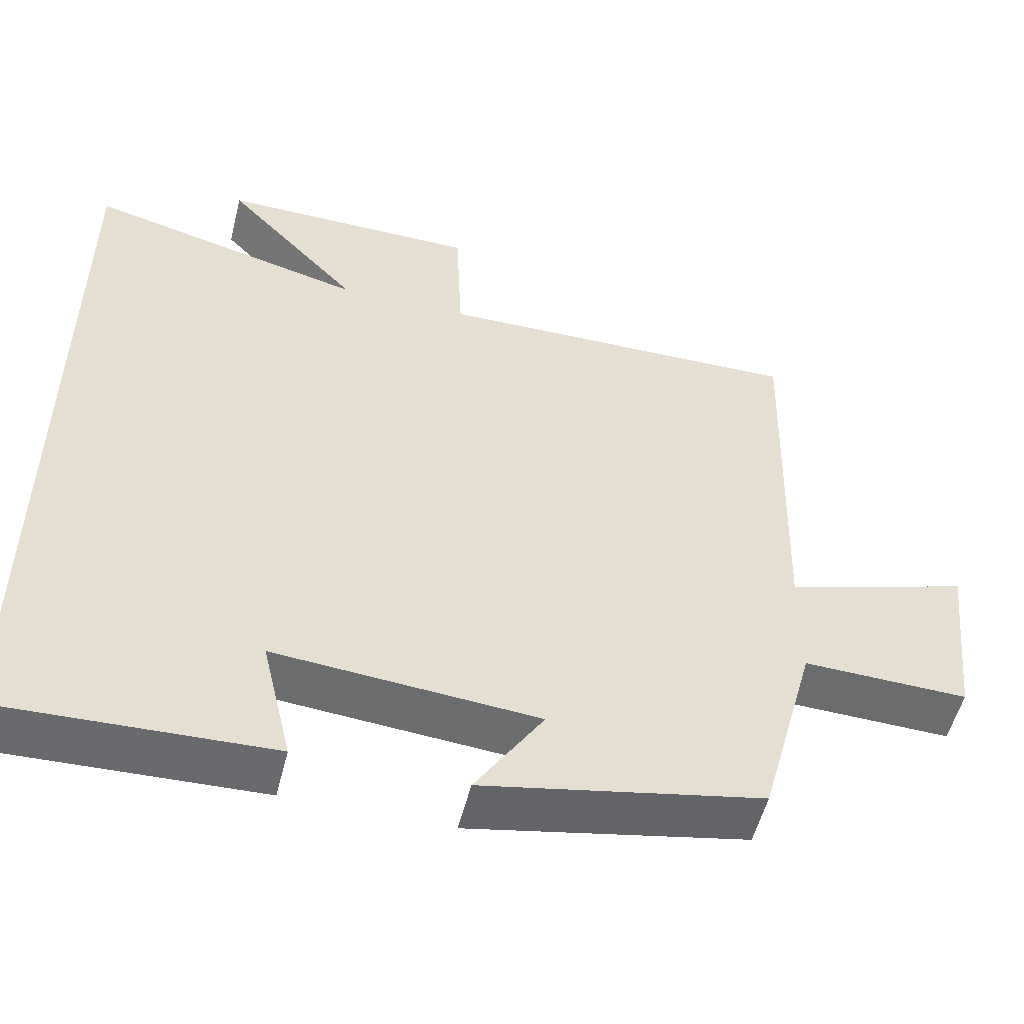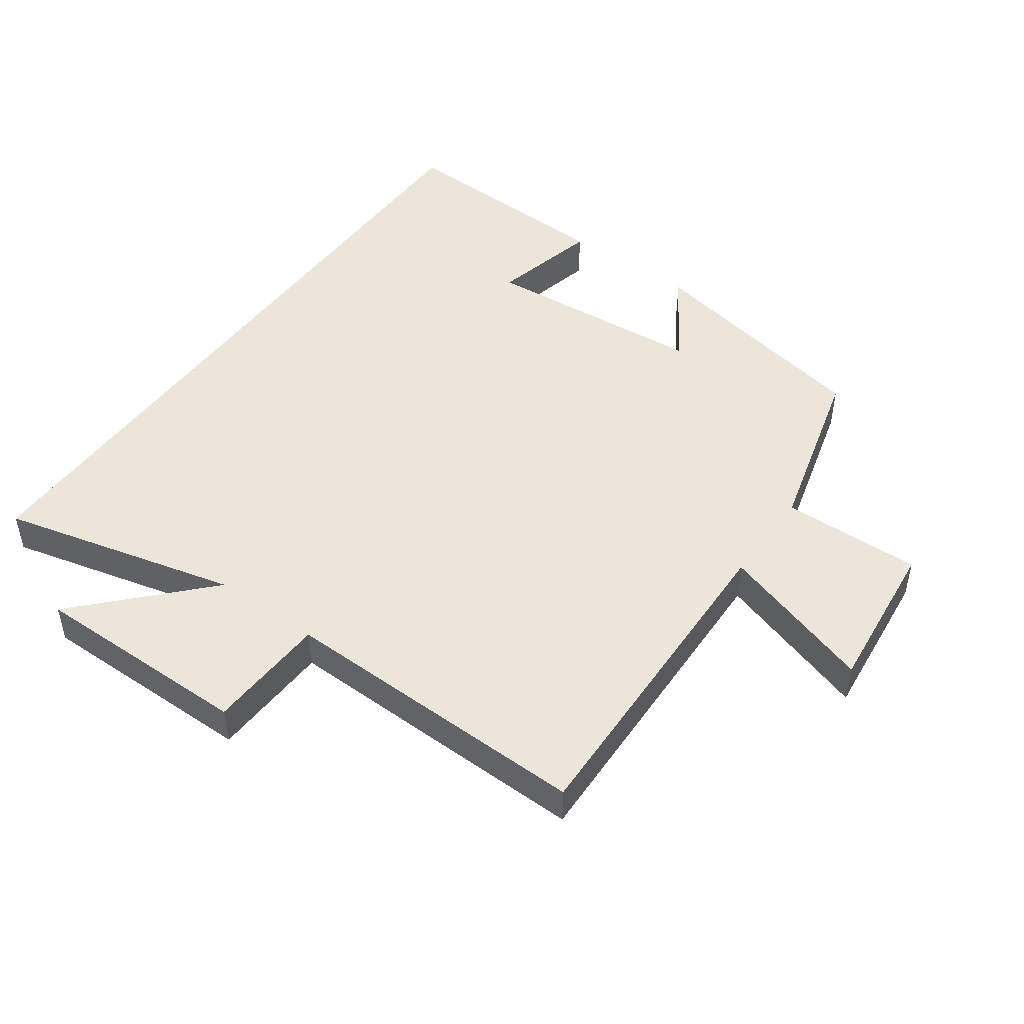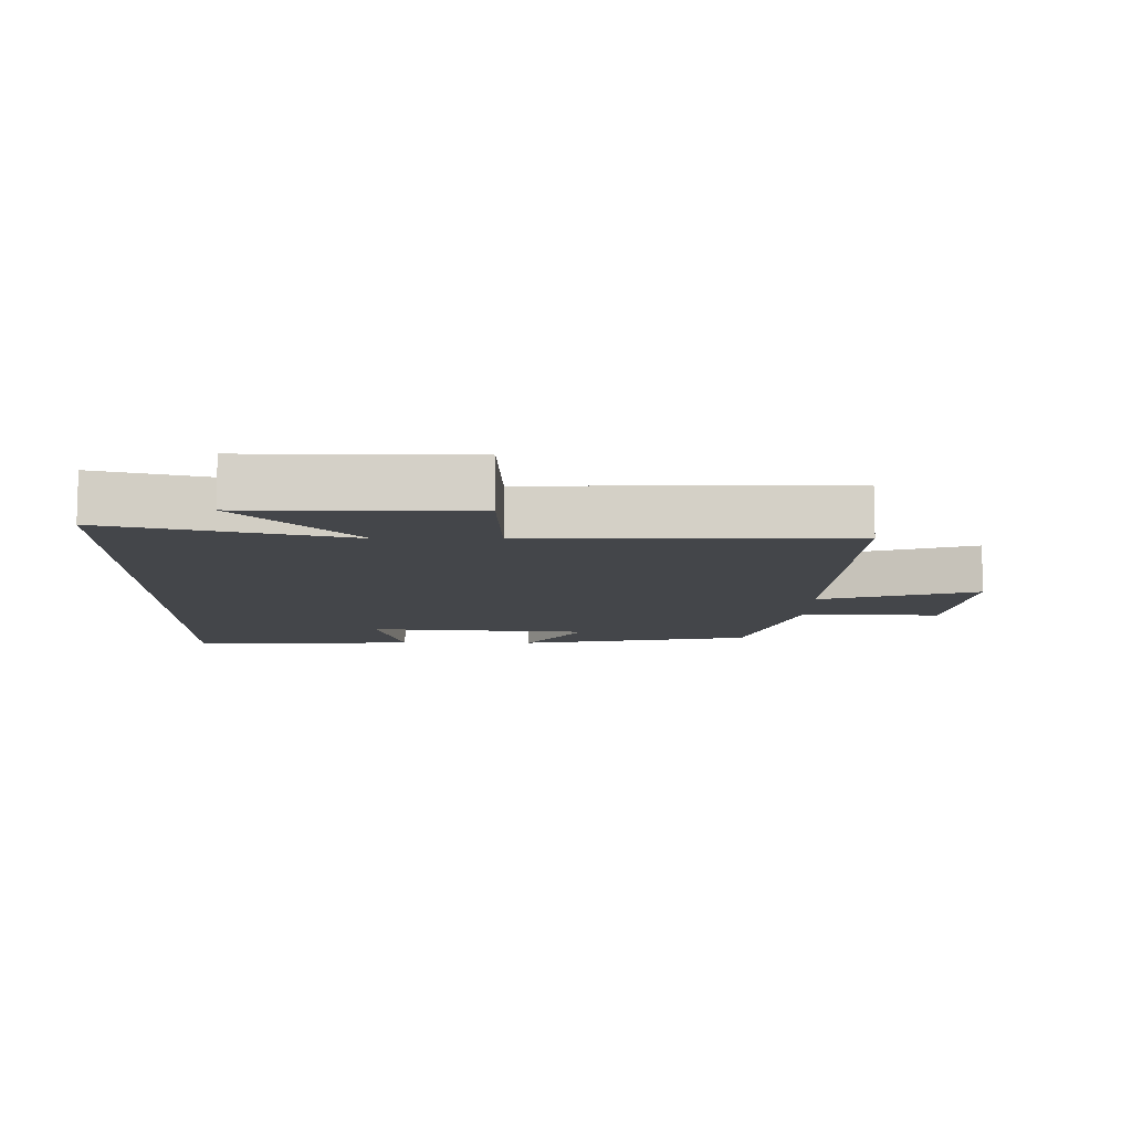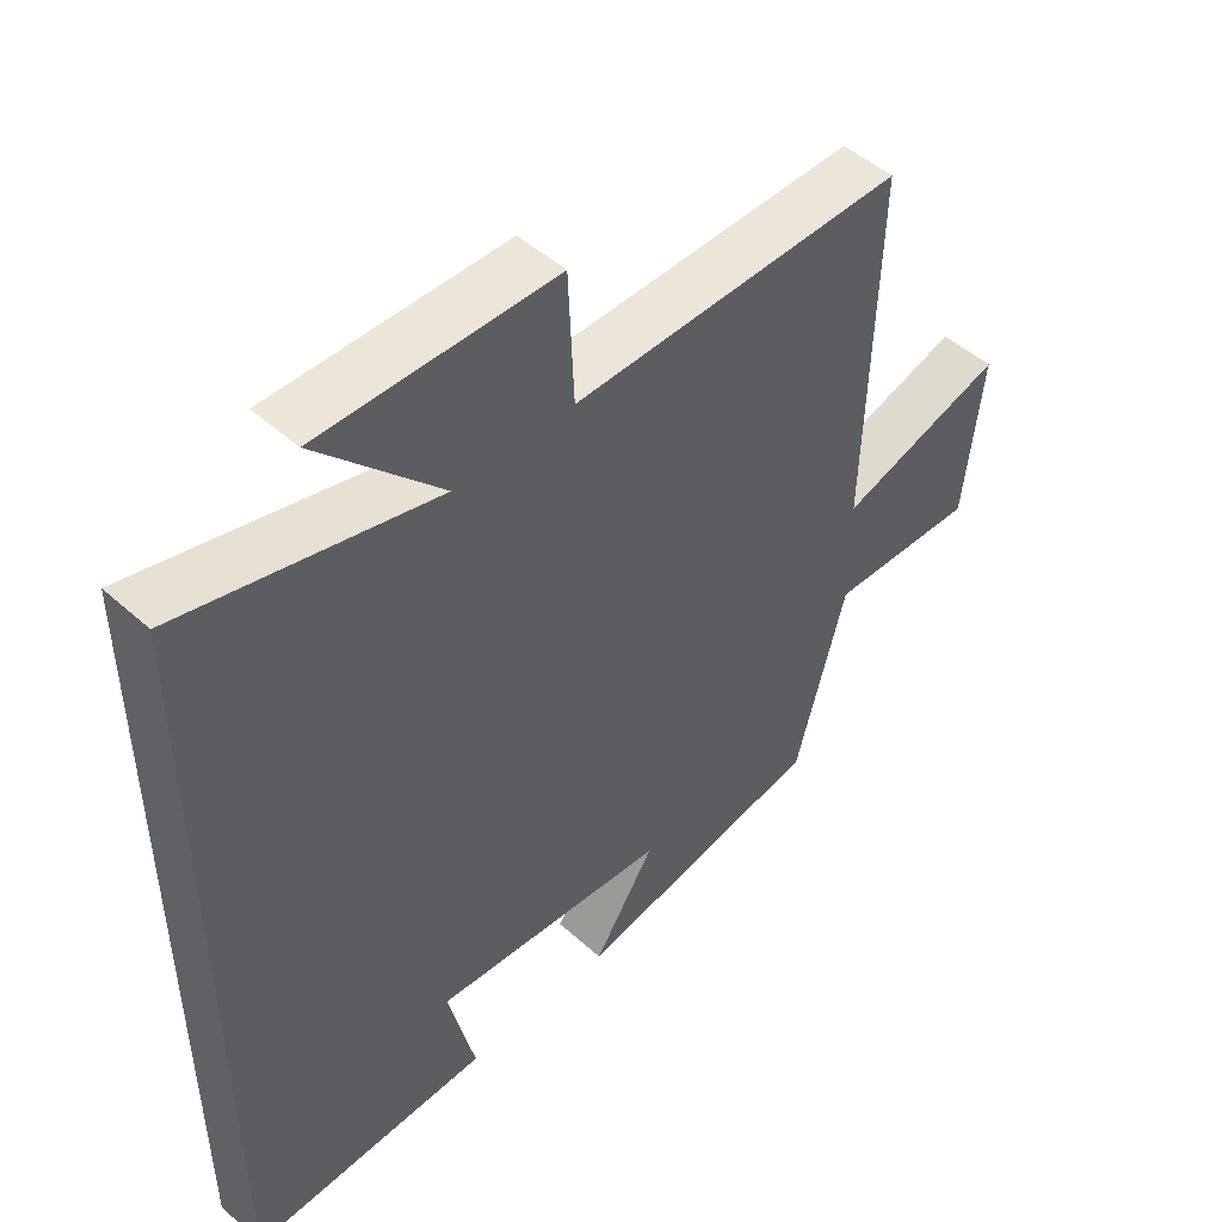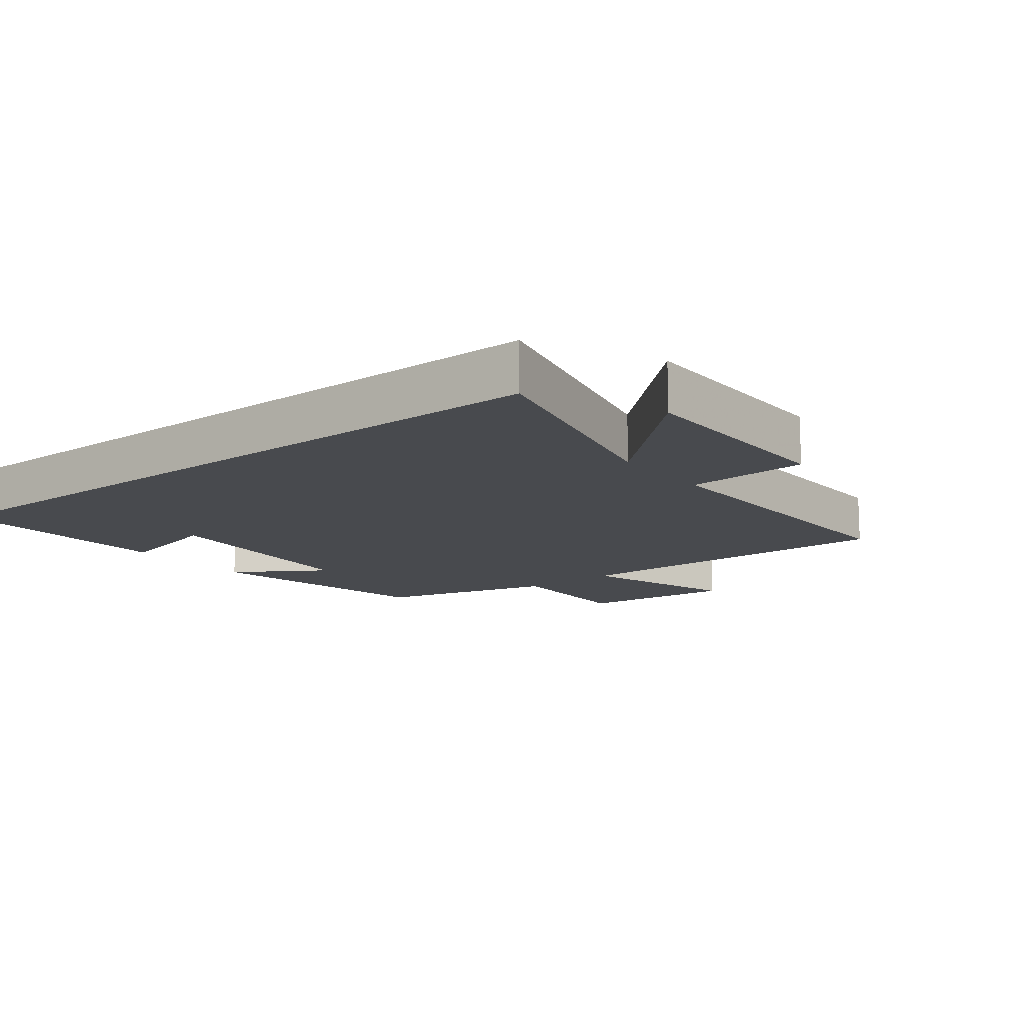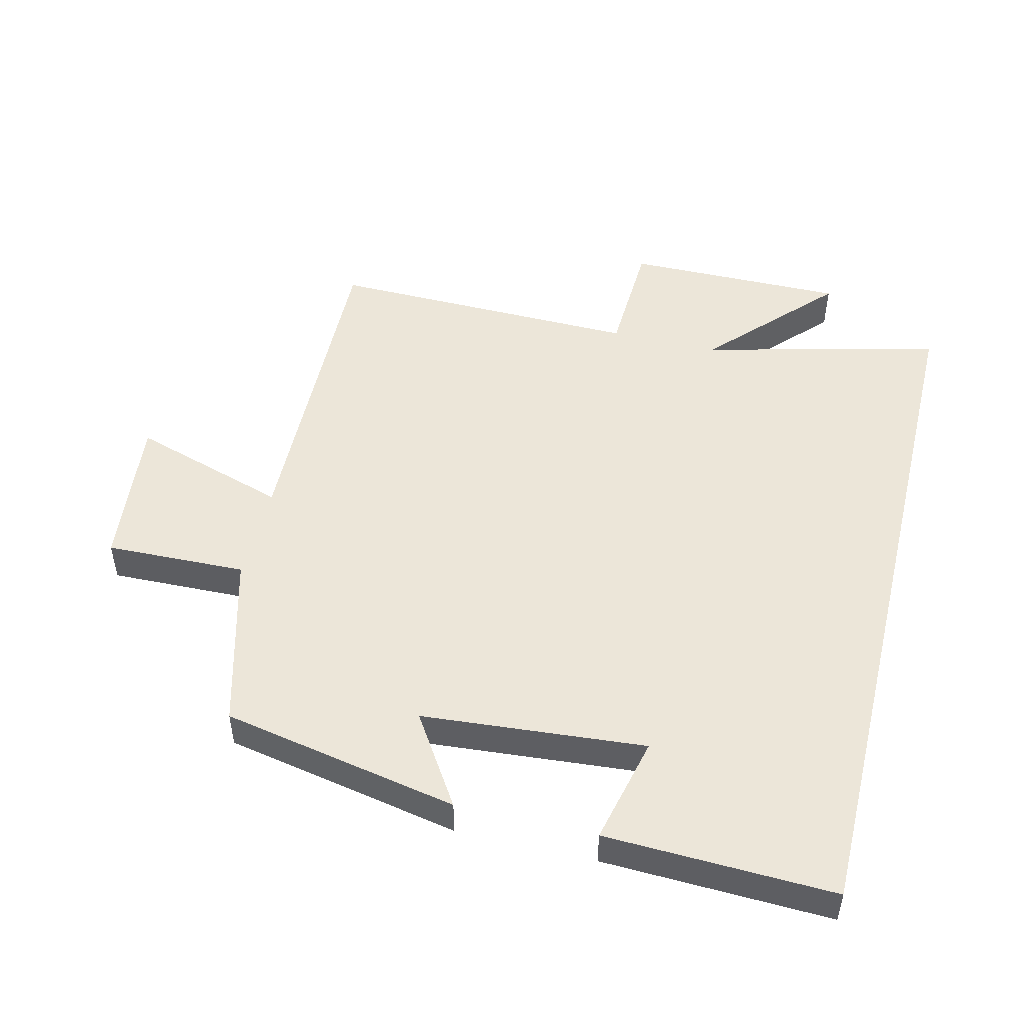
<metadata>
{"format":"obj","ext":"obj","renderer":"f3d","projection":"perspective","resolution":1024,"background":"white","views":[{"elev":-53.3,"azim":-14.0,"up":"+Z"},{"elev":48.0,"azim":35.8,"up":"+Y"},{"elev":-9.7,"azim":-0.8,"up":"+Y"},{"elev":48.7,"azim":-45.1,"up":"+Z"},{"elev":-13.2,"azim":-51.6,"up":"+Y"},{"elev":49.4,"azim":-166.3,"up":"+Y"}]}
</metadata>
<code>
v -0.5 0.07 -0.513
v -0.5 0.07 0.591
v -0.136 0.07 0.5
v -0.312 0.07 0.688
v 0.026 0.07 0.686
v 0.034 0.07 0.5
v 0.515 0.07 0.509
v 0.5 0.07 -0.003
v 0.741 0.07 0.073
v 0.715 0.07 -0.165
v 0.5 0.07 -0.159
v 0.427 0.07 -0.429
v 0.064 0.07 -0.5
v 0.153 0.07 -0.362
v -0.189 0.07 -0.334
v -0.15 0.07 -0.5
v -0.5 0 -0.513
v -0.5 0 0.591
v -0.136 0 0.5
v -0.312 0 0.688
v 0.026 0 0.686
v 0.034 0 0.5
v 0.515 0 0.509
v 0.5 0 -0.003
v 0.741 0 0.073
v 0.715 0 -0.165
v 0.5 0 -0.159
v 0.427 0 -0.429
v 0.064 0 -0.5
v 0.153 0 -0.362
v -0.189 0 -0.334
v -0.15 0 -0.5
f 15 16 1 2
f 14 15 2 3
f 11 12 13 14
f 11 14 3
f 8 9 10 11
f 8 11 3 4
f 6 7 8
f 6 8 4
f 4 5 6
f 18 17 32 31
f 19 18 31 30
f 30 29 28 27
f 19 30 27
f 27 26 25 24
f 20 19 27 24
f 24 23 22
f 20 24 22
f 22 21 20
f 1 17 18 2
f 2 18 19 3
f 3 19 20 4
f 4 20 21 5
f 5 21 22 6
f 6 22 23 7
f 7 23 24 8
f 8 24 25 9
f 9 25 26 10
f 10 26 27 11
f 11 27 28 12
f 12 28 29 13
f 13 29 30 14
f 14 30 31 15
f 15 31 32 16
f 16 32 17 1

</code>
